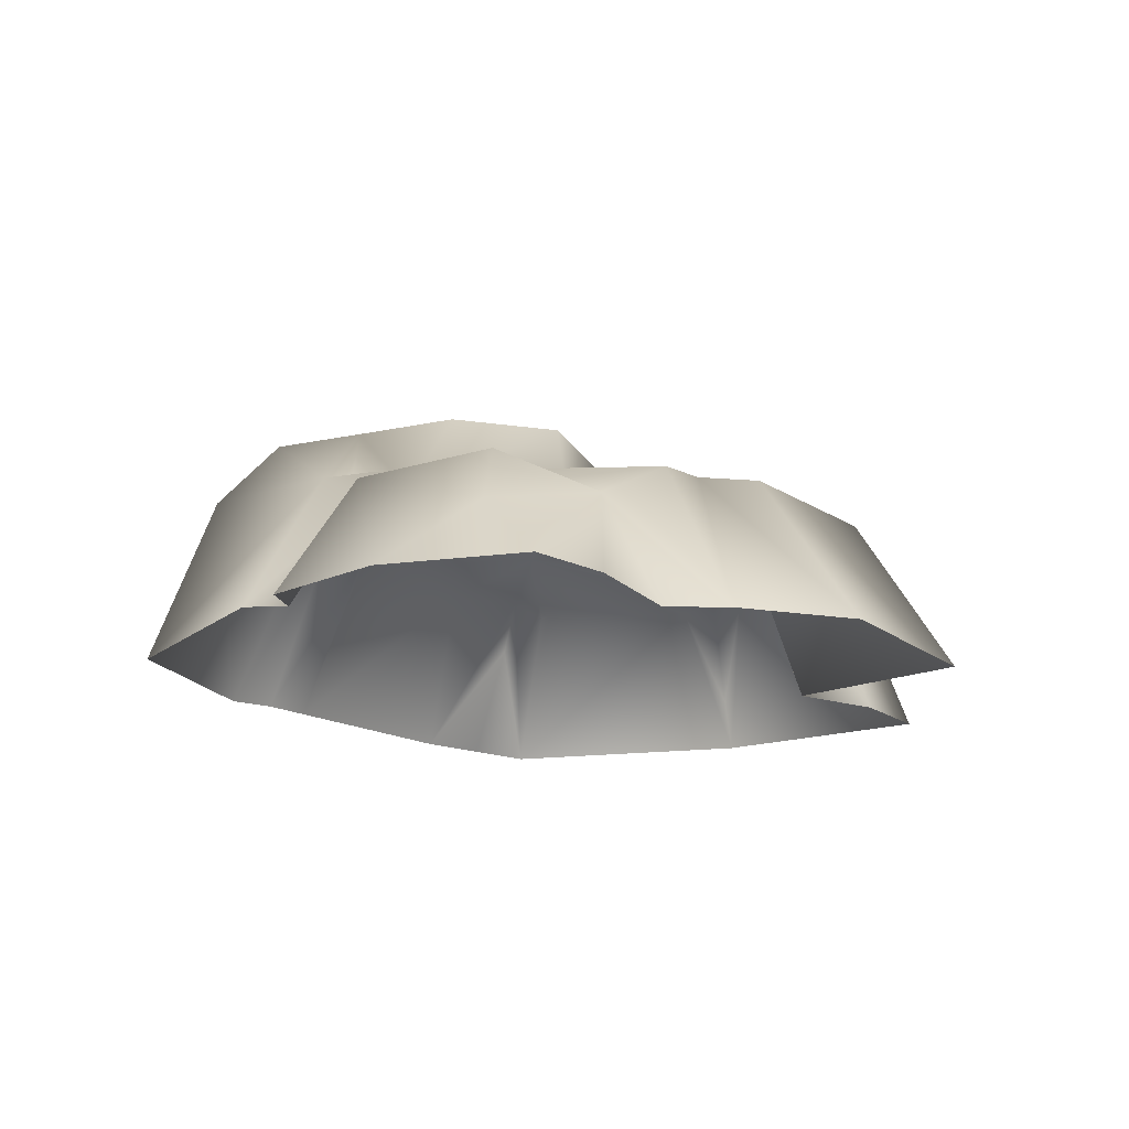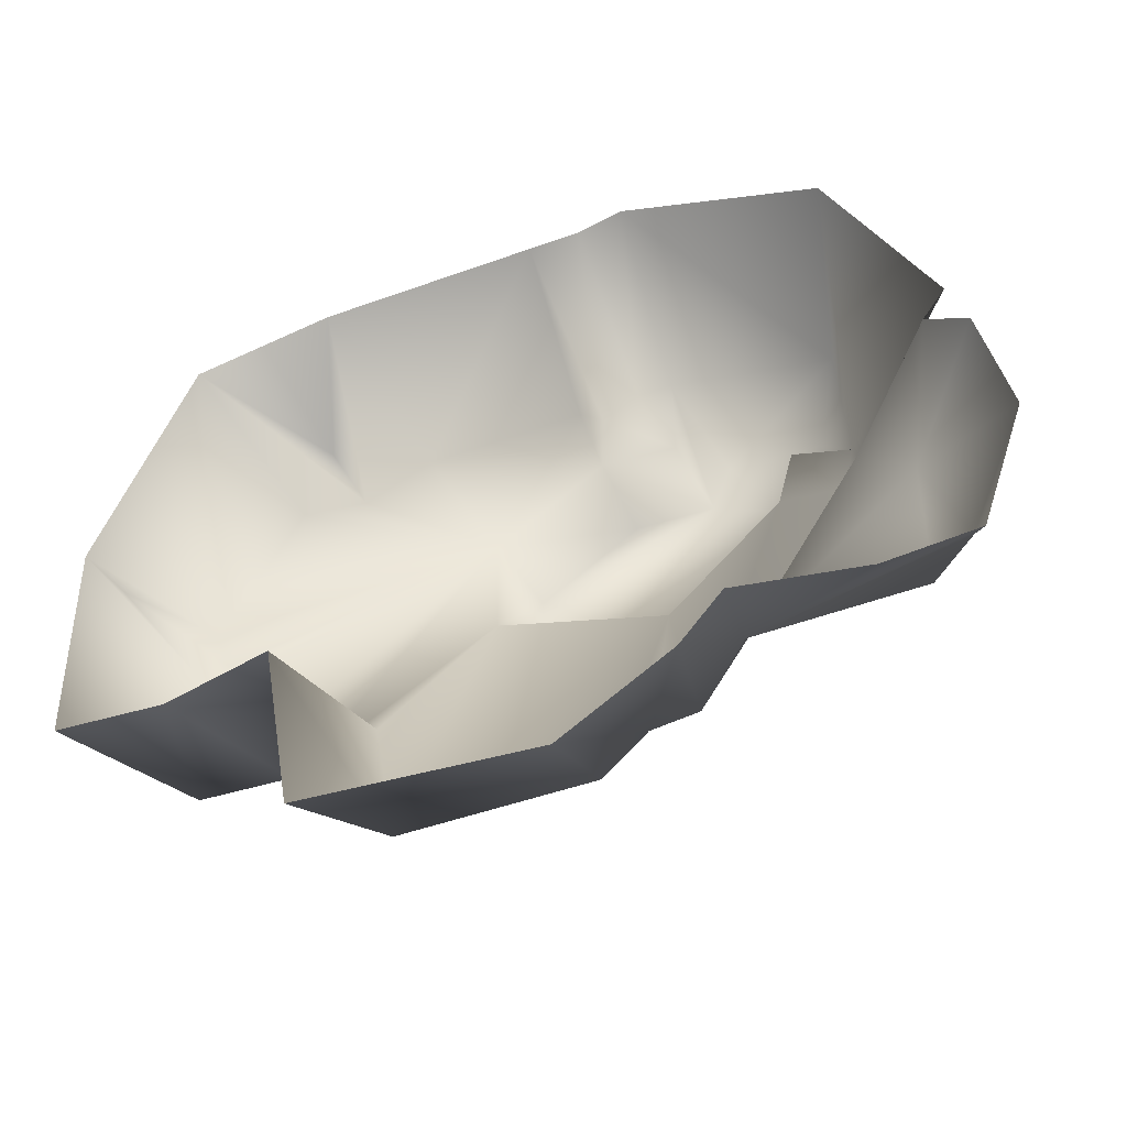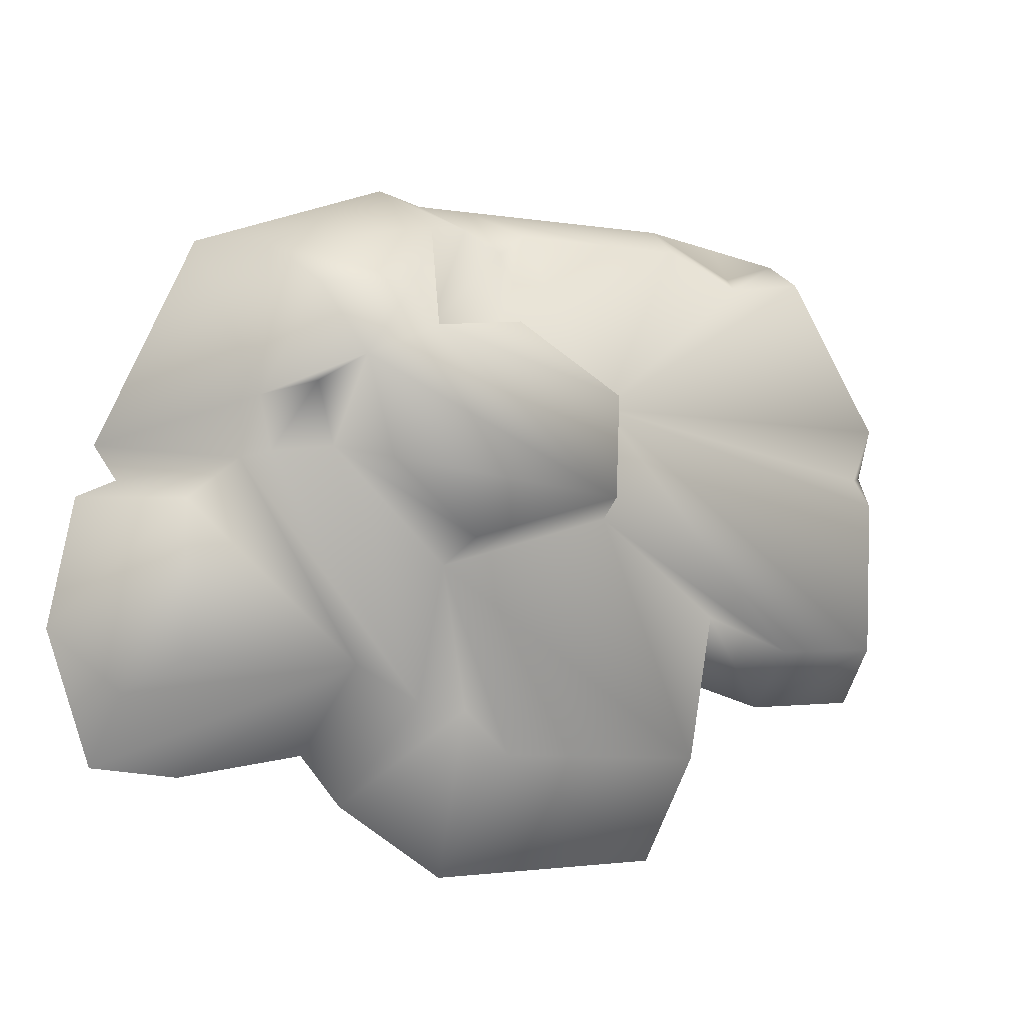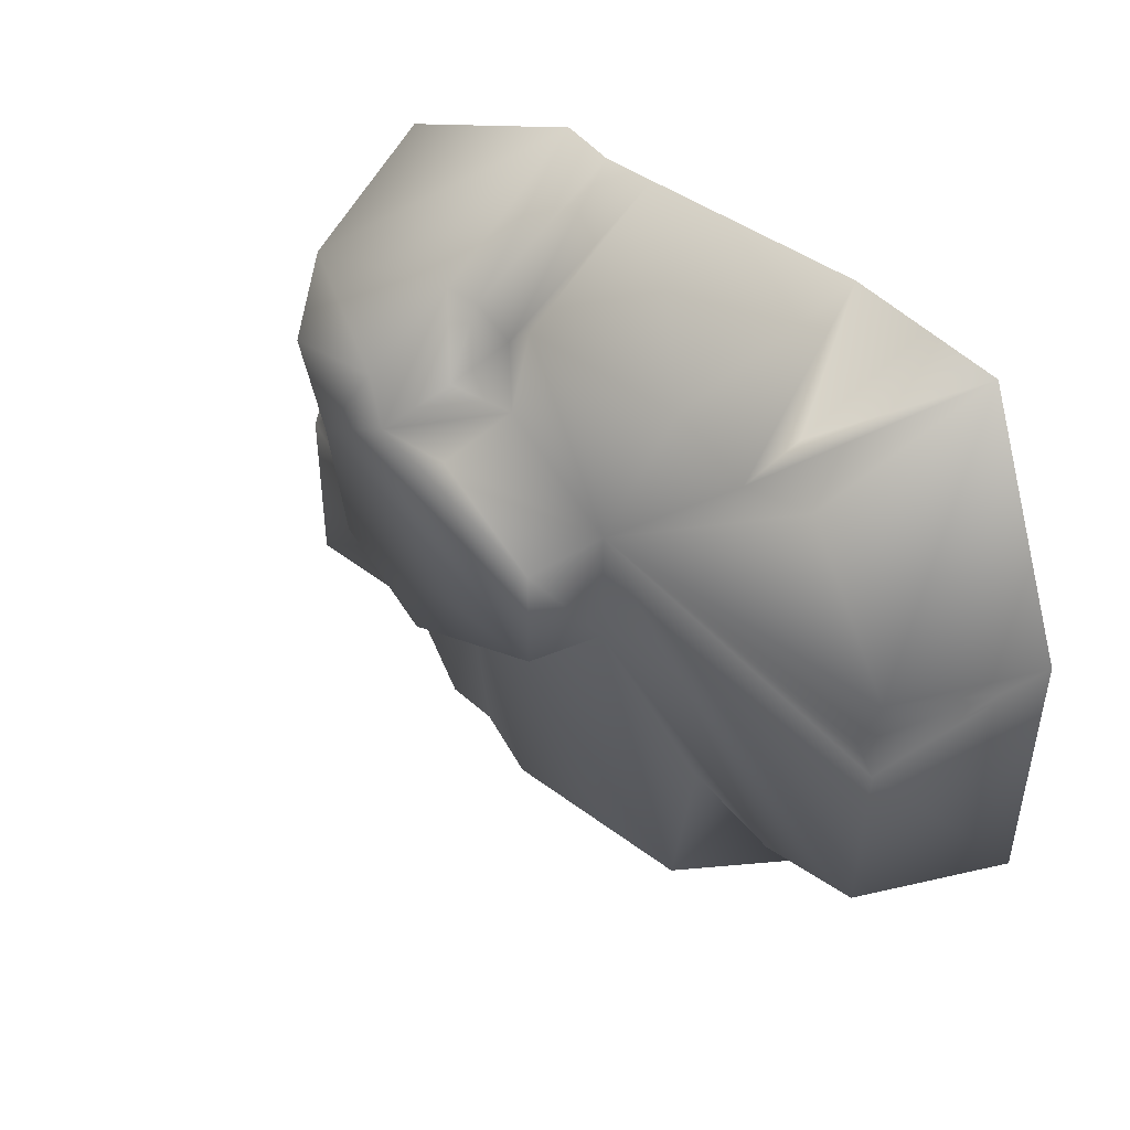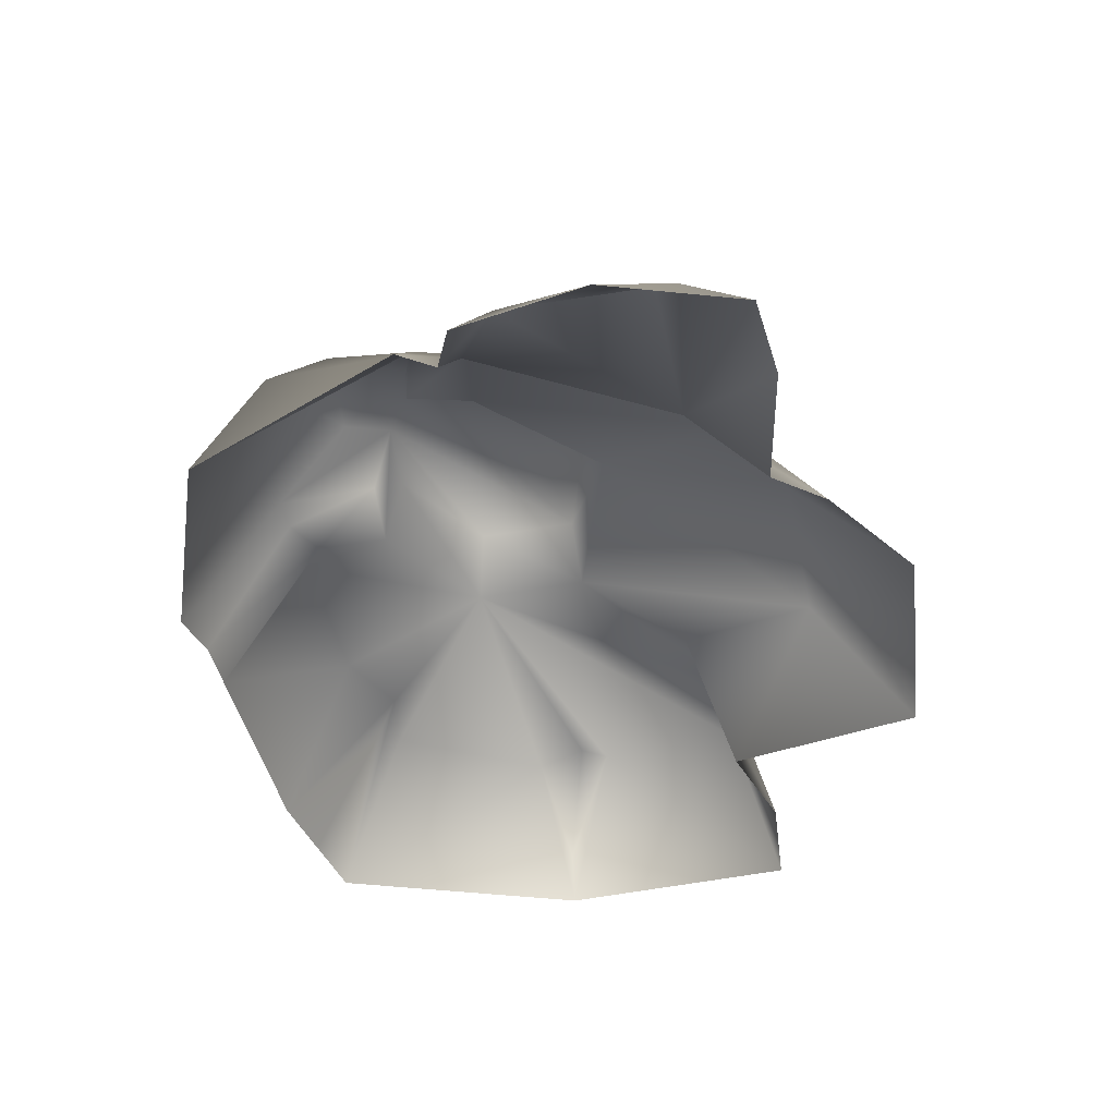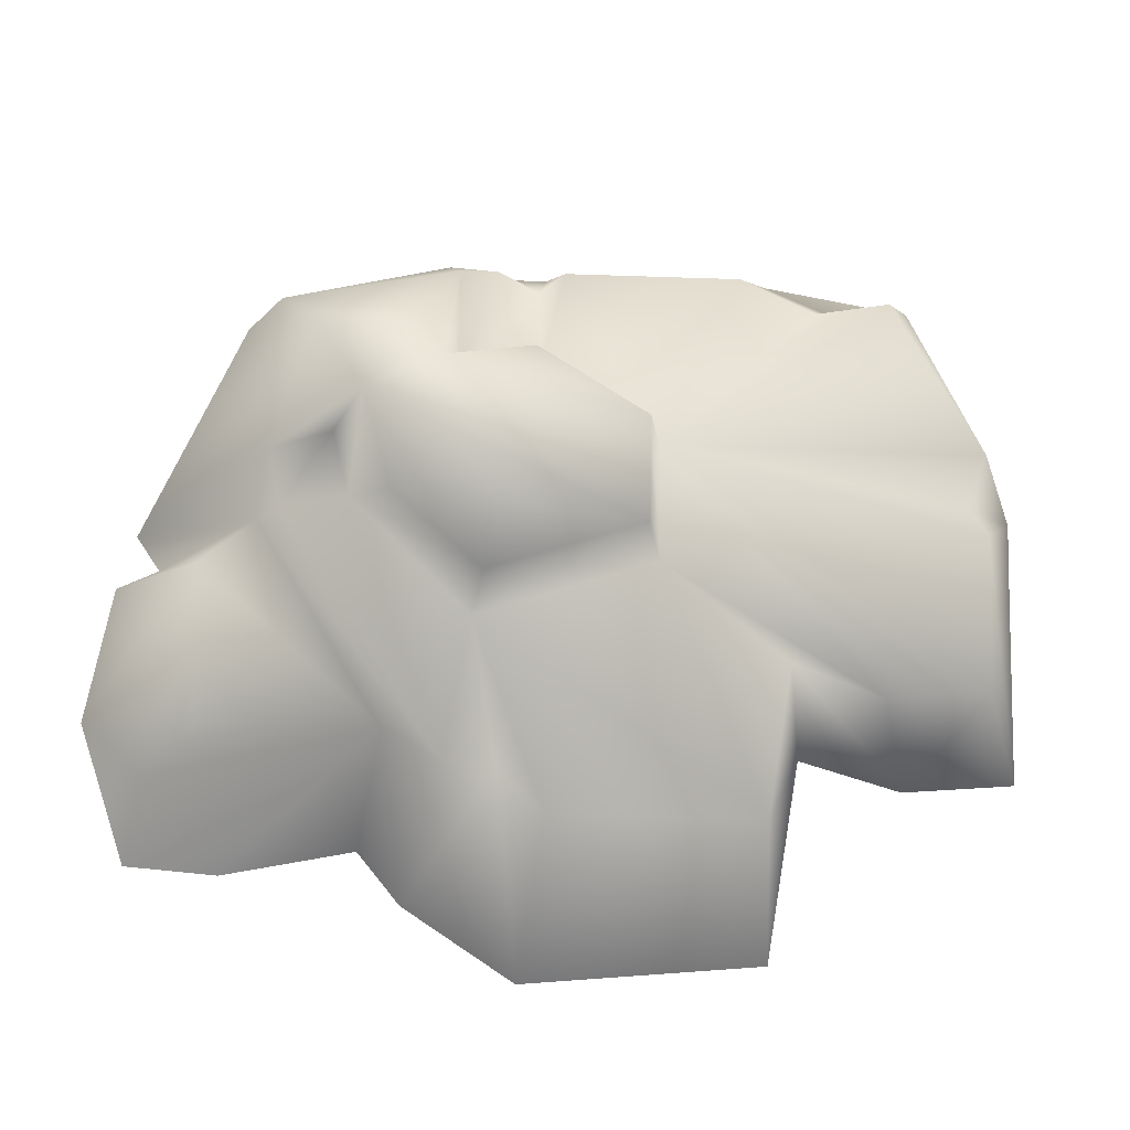
<metadata>
{"format":"obj","ext":"obj","renderer":"f3d","projection":"perspective","resolution":1024,"background":"white","views":[{"elev":-15.3,"azim":126.0,"up":"+Y"},{"elev":-49.8,"azim":21.7,"up":"+Z"},{"elev":-10.3,"azim":160.1,"up":"+Z"},{"elev":40.3,"azim":-136.4,"up":"+Z"},{"elev":-44.1,"azim":102.0,"up":"+Y"},{"elev":-20.7,"azim":176.2,"up":"+Z"}]}
</metadata>
<code>
v  5.154 0.0034 -1.686
v  5.843 -0 -2.017
v  4.349 2.175 -2.325
v  3.462 2.175 -1.584
v  1.405 2.204 -4.982
v  4.301 2.175 -4.998
v  3.94 -0 -6.8
v  1.769 -0 -6.374
v  5.141 1.087 -5.491
v  6.254 -0 -4.326
v  5.452 -0 -6.671
v  3.161 2.816 1.989
v  0.3097 2.754 2.605
v  0.4401 0.0036 4.096
v  3.881 0.0017 2.776
v  3.285 2.77 -0.6187
v  5.554 0.0034 -1.093
v  -1.389 2.754 2.608
v  -1.239 0.0037 3.878
v  -0.9634 2.754 2.251
v  -0.7825 0.0037 -8.467
v  -1.098 2.754 -6.473
v  -0.3364 2.754 -5.746
v  1.062 0.0037 -7.244
v  0.4875 2.754 -5.641
v  -8.094 2.754 -1.793
v  -7.969 2.754 -4.422
v  -8.938 0.0037 -5.096
v  -7.059 0.0037 -5.244
v  -6.328 2.754 -4.526
v  -4.88 2.754 -3.977
v  -5.372 0.0037 -4.739
v  -5.466 2.754 2.014
v  -5.733 1.884 2.48
v  -5.071 0.0037 3.878
v  -4.242 2.754 2.608
v  0.0624 2.755 -3.315
v  -4.462 2.754 -6.449
v  -4.777 0.0037 -8.129
v  -7.789 2.754 -1.336
v  -8.881 0.9444 -0.9014
v  -8.134 2.754 -0.4086
v  -9.105 0.0037 -0.9014
v  -7.561 0.0037 3.431
v  -6.692 2.754 2.233
v  -6.316 0.0037 3.654
v  -0.3327 0.0037 3.878
v  -0.3027 2.754 2.608
v  -2.574 4.055 -2.206
v  -0.078 4.055 -3.025
v  -2.863 2.755 -2.347
v  -2.884 2.755 -0.3712
v  -2.615 4.111 -0.4646
v  -0.9955 2.755 0.9788
v  -0.855 4.055 0.6895
v  0.3228 2.755 0.8324
v  0.5584 3.985 0.5285
v  2.287 2.763 -0.2873
v  2.005 2.755 -1.393
v  1.802 4.055 -0.0855
v  1.348 4.111 -1.799
v  2.569 3.849 1.122
v  3.069 2.759 -1.549
v  0.928 3.85 1.284
o Grass_free_High_Mountain_03
g Grass_free_High_Mountain_03
f 1 2 3 4
f 5 4 3 6
f 5 7 8
f 9 10 11
f 2 10 3
f 3 10 9 6
f 5 6 9
f 5 9 11 7
f 12 13 14 15
f 16 12 15 17
f 18 19 20
f 21 22 23
f 24 25 5 8
f 26 27 28
f 29 30 31 32
f 33 34 35 36
f 23 22 37
f 32 31 38 39
f 39 38 22 21
f 40 41 42
f 26 41 40
f 42 41 43 44
f 42 44 45
f 26 28 43 41
f 44 34 33 45
f 44 46 34
f 35 34 46
f 36 35 19 18
f 20 47 48
f 20 19 47
f 24 23 25
f 24 21 23
f 49 50 37 51
f 51 52 53 49
f 52 54 55 53
f 54 56 57 55
f 58 59 60
f 59 37 50 61
f 49 61 50
f 60 59 61
f 27 30 29 28
f 16 60 62
f 16 62 12
f 60 61 49
f 57 49 53 55
f 60 49 57
f 14 13 48 47
f 1 4 17
f 16 17 4
f 16 4 63
f 4 5 25 63
f 60 16 58
f 13 57 56
f 42 52 40
f 36 52 33
f 23 37 25
f 63 59 58 16
f 51 31 30 52
f 25 37 59 63
f 18 54 52 36
f 54 18 20 56
f 33 52 45
f 45 52 42
f 51 38 31
f 37 22 38 51
f 27 52 30
f 26 40 52 27
f 64 13 12 62
f 64 57 13
f 56 20 48 13
f 60 57 64 62

</code>
